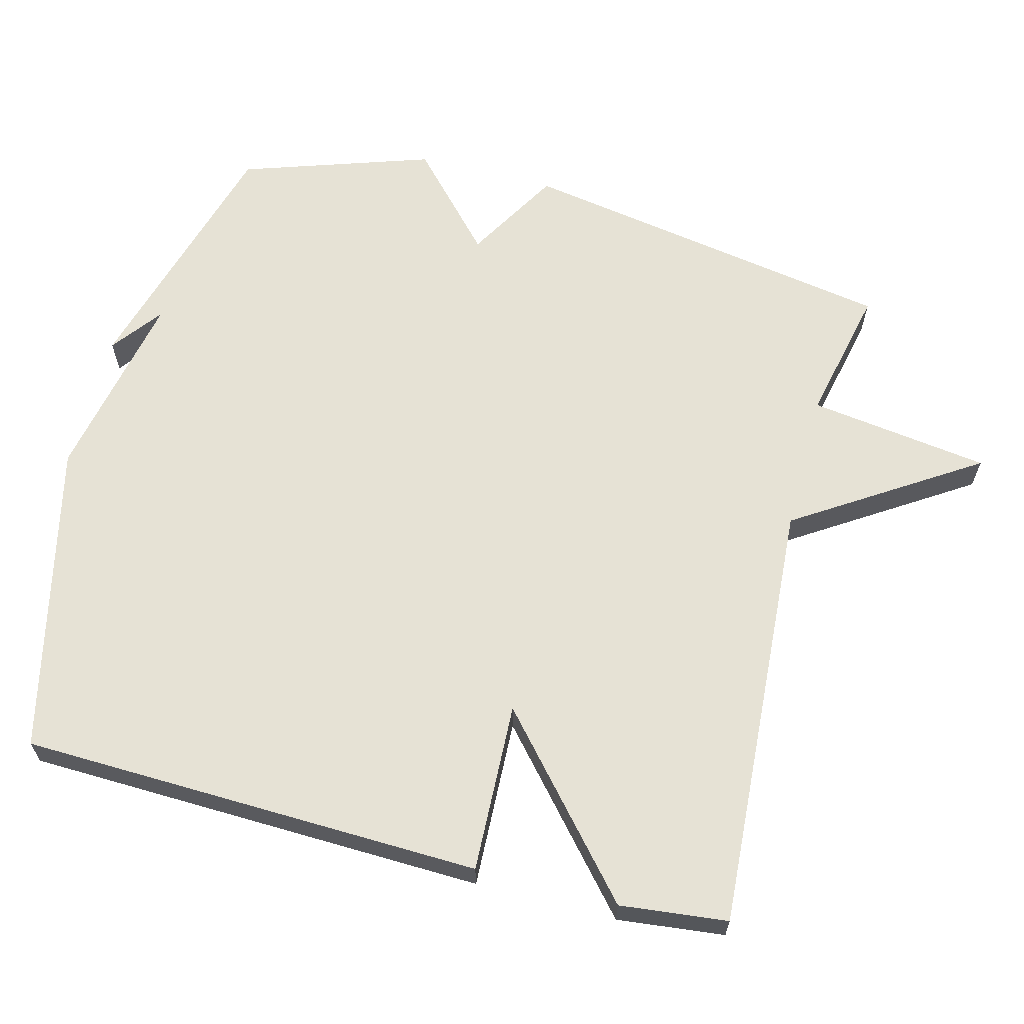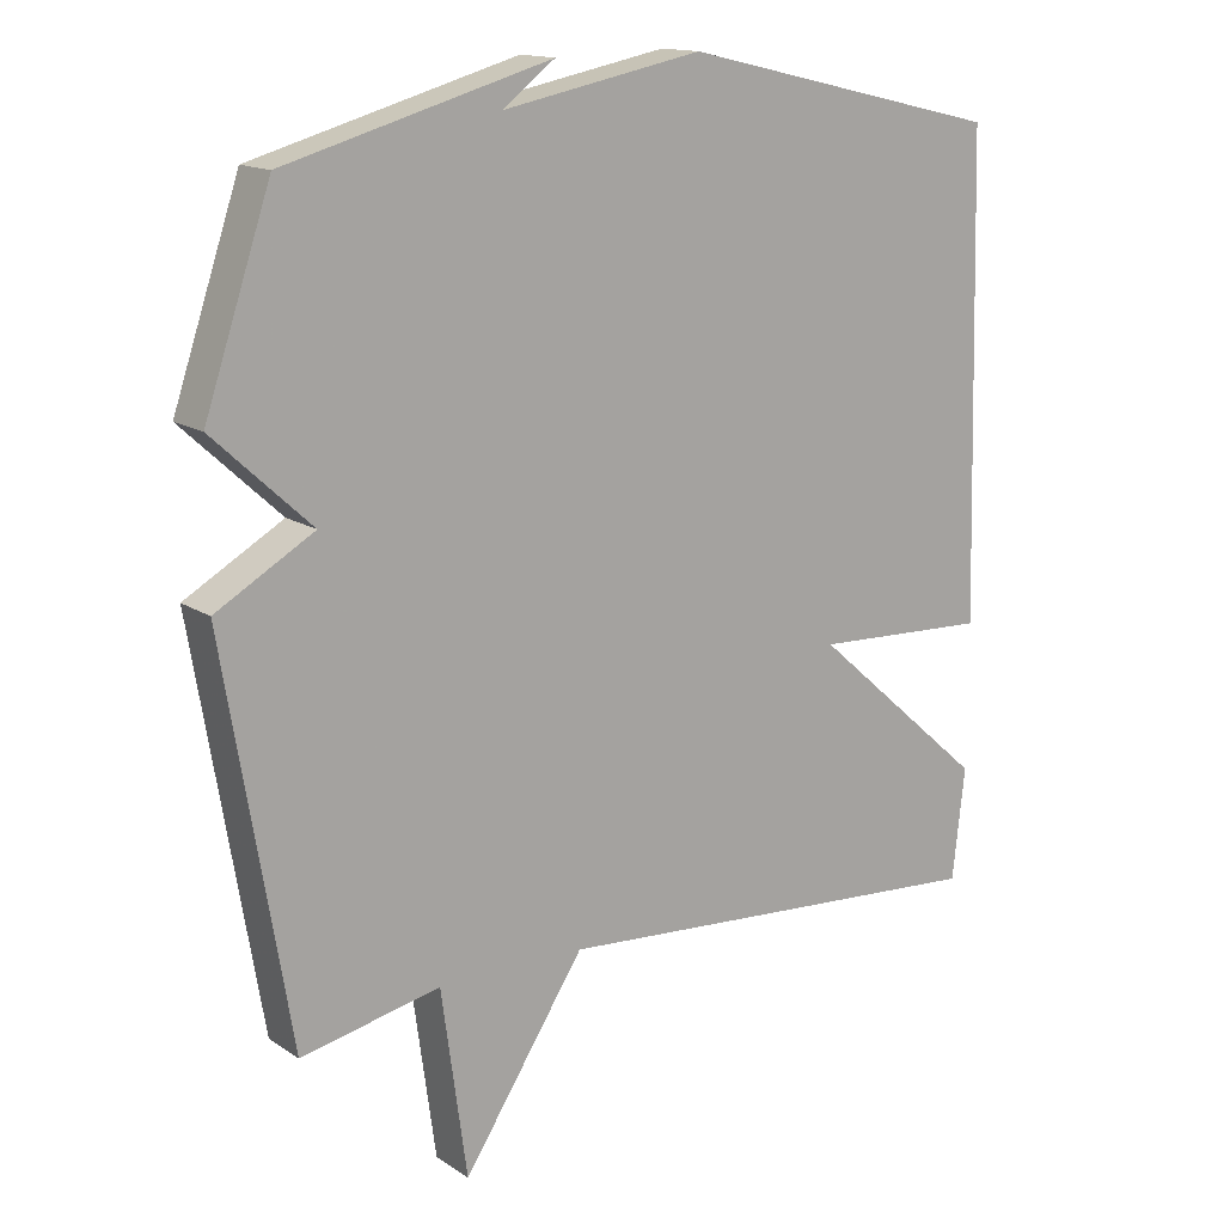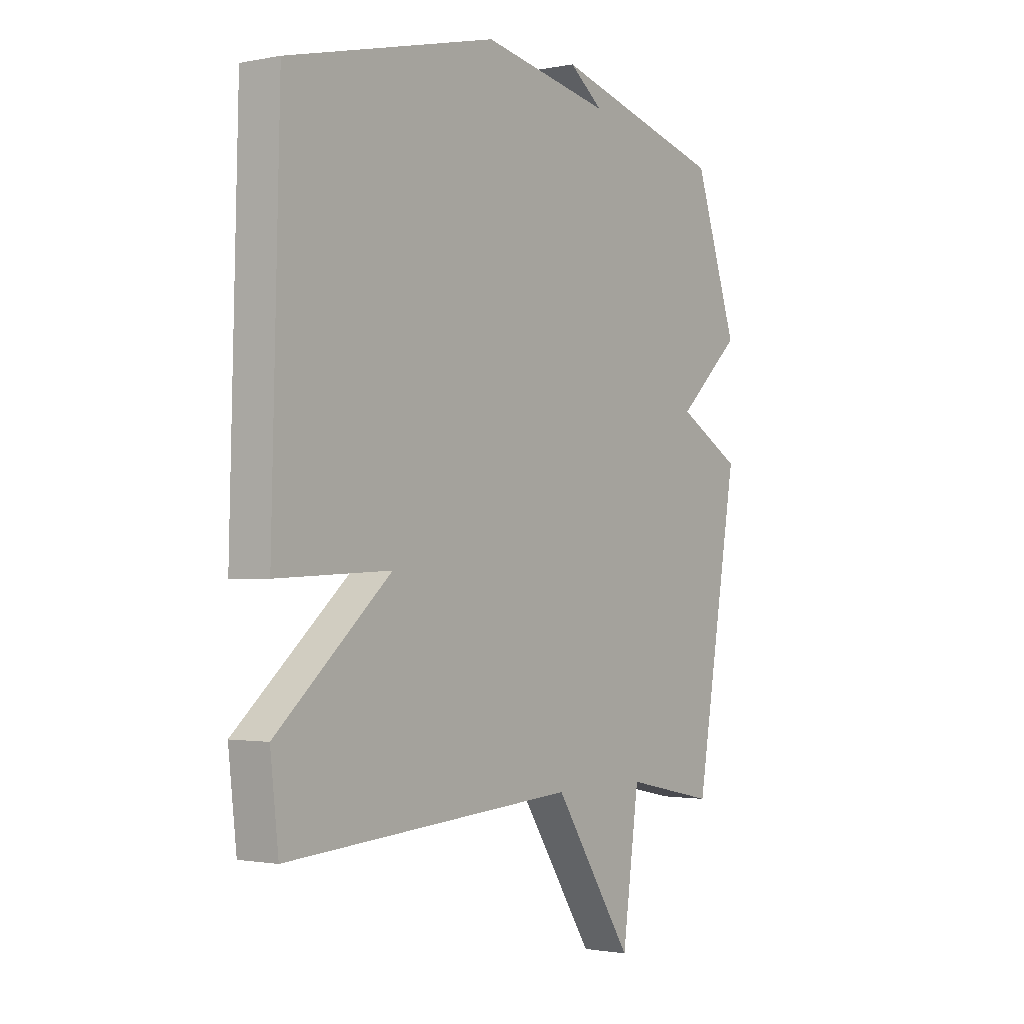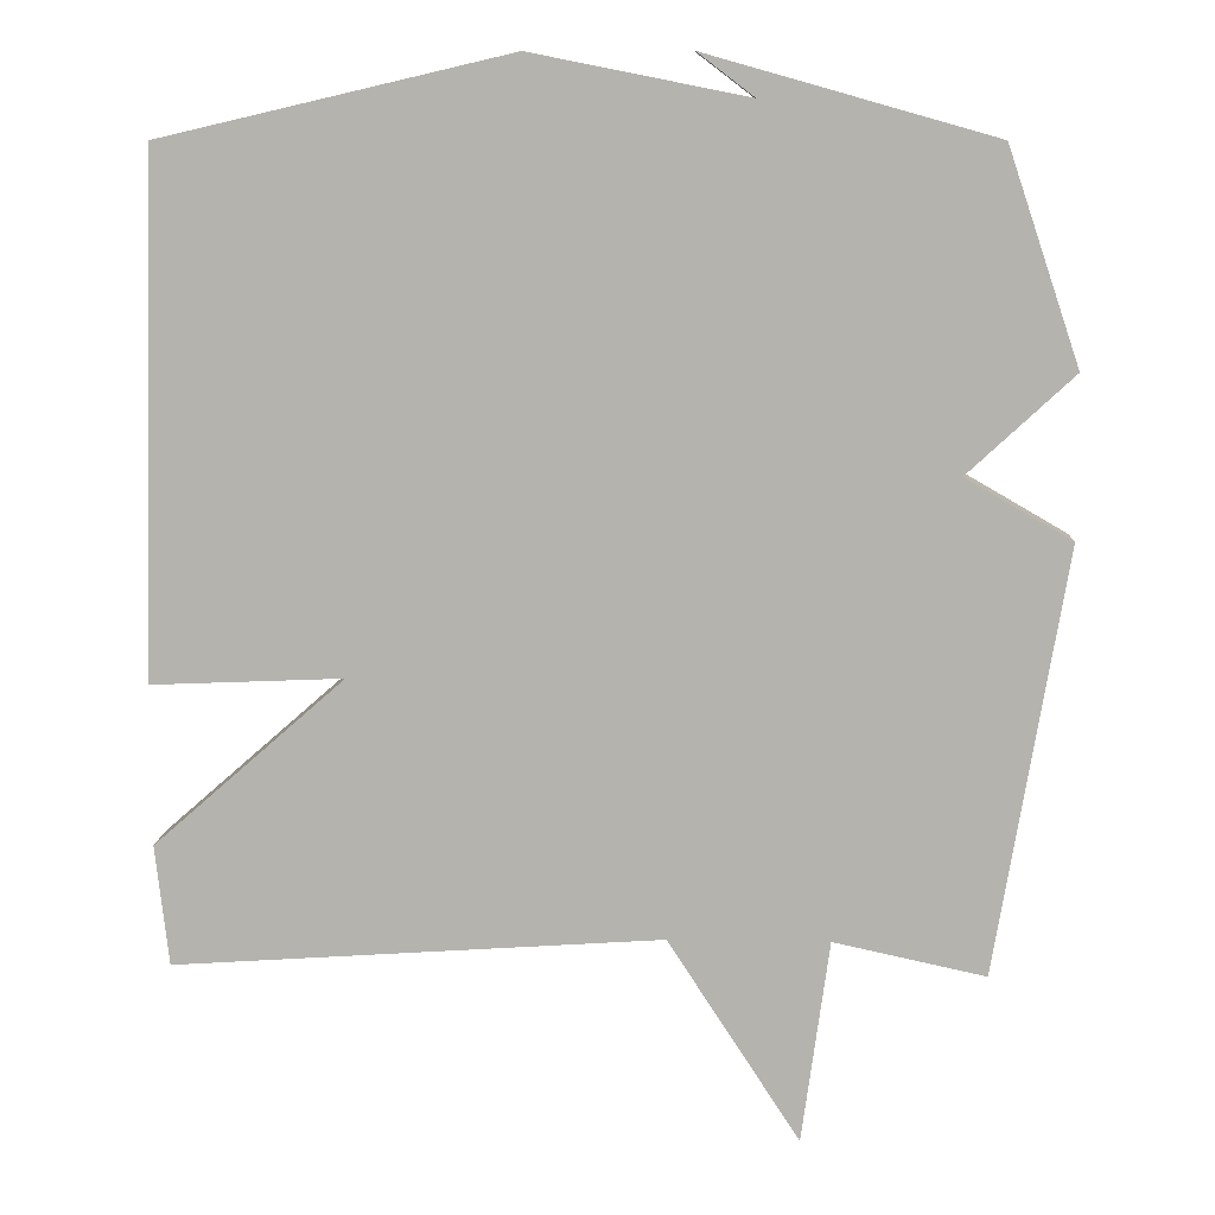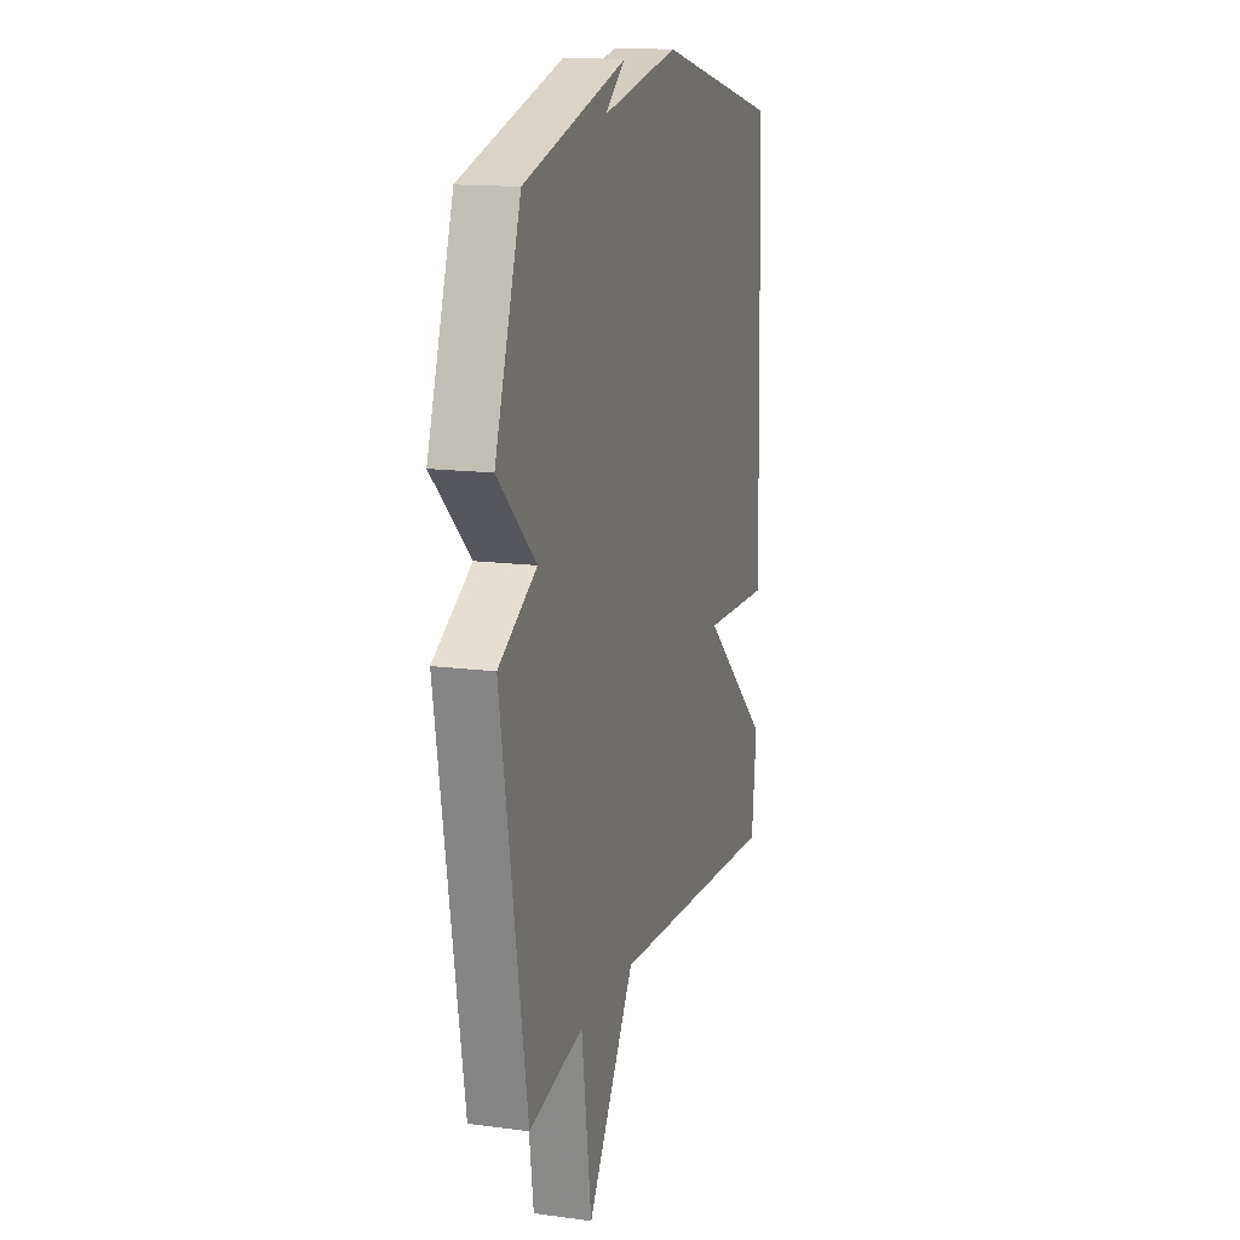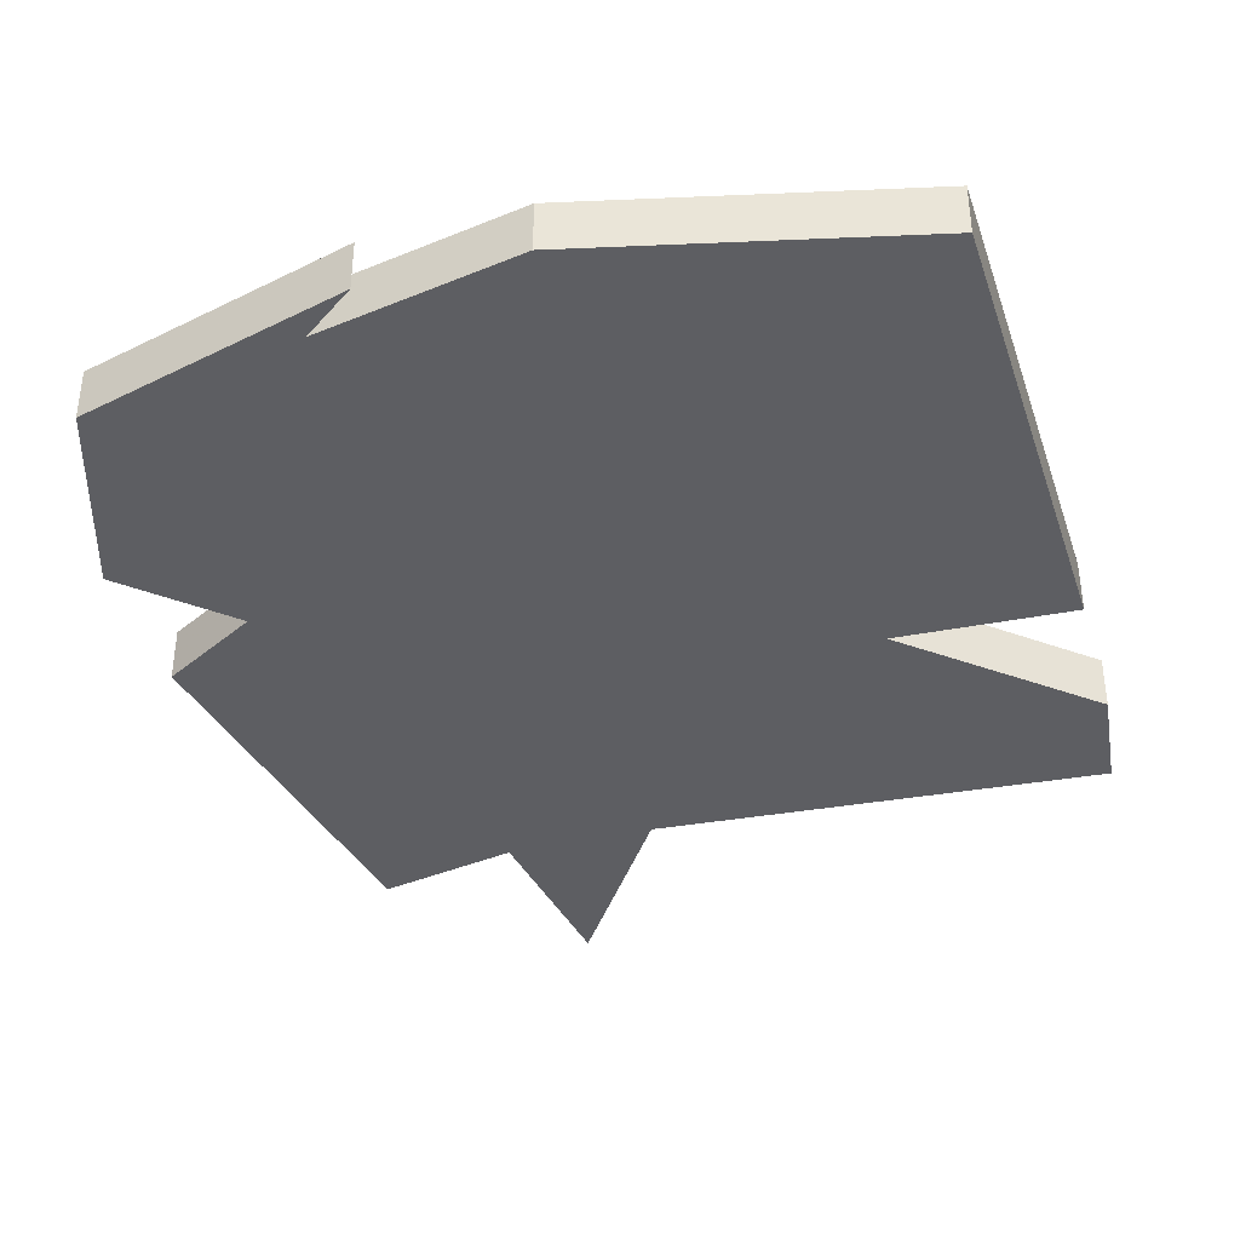
<metadata>
{"format":"obj","ext":"obj","renderer":"f3d","projection":"perspective","resolution":1024,"background":"white","views":[{"elev":63.9,"azim":104.7,"up":"+Y"},{"elev":14.8,"azim":-35.9,"up":"+Z"},{"elev":-1.4,"azim":126.0,"up":"+Z"},{"elev":9.6,"azim":-177.2,"up":"+Z"},{"elev":14.6,"azim":-73.7,"up":"+Z"},{"elev":-38.3,"azim":16.2,"up":"+Y"}]}
</metadata>
<code>
v -0.5 0.07 0.5
v -0.139 0.07 0.602
v -0.21 0.07 0.548
v 0.061 0.07 0.602
v 0.5 0.07 0.5
v 0.517 0.07 -0.149
v 0.278 0.07 -0.139
v 0.517 0.07 -0.349
v 0.5 0.07 -0.5
v -0.11 0.07 -0.459
v -0.275 0.07 -0.713
v -0.31 0.07 -0.459
v -0.5 0.07 -0.5
v -0.59 0.07 0.033
v -0.457 0.07 0.11
v -0.59 0.07 0.233
v -0.5 0 0.5
v -0.139 0 0.602
v -0.21 0 0.548
v 0.061 0 0.602
v 0.5 0 0.5
v 0.517 0 -0.149
v 0.278 0 -0.139
v 0.517 0 -0.349
v 0.5 0 -0.5
v -0.11 0 -0.459
v -0.275 0 -0.713
v -0.31 0 -0.459
v -0.5 0 -0.5
v -0.59 0 0.033
v -0.457 0 0.11
v -0.59 0 0.233
f 15 16 1
f 12 13 14 15
f 12 15 1
f 10 11 12
f 10 12 1
f 9 10 1
f 8 9 1
f 7 8 1
f 5 6 7
f 4 5 7
f 3 4 7
f 3 7 1
f 1 2 3
f 17 32 31
f 31 30 29 28
f 17 31 28
f 28 27 26
f 17 28 26
f 17 26 25
f 17 25 24
f 17 24 23
f 23 22 21
f 23 21 20
f 23 20 19
f 17 23 19
f 19 18 17
f 1 17 18 2
f 2 18 19 3
f 3 19 20 4
f 4 20 21 5
f 5 21 22 6
f 6 22 23 7
f 7 23 24 8
f 8 24 25 9
f 9 25 26 10
f 10 26 27 11
f 11 27 28 12
f 12 28 29 13
f 13 29 30 14
f 14 30 31 15
f 15 31 32 16
f 16 32 17 1

</code>
